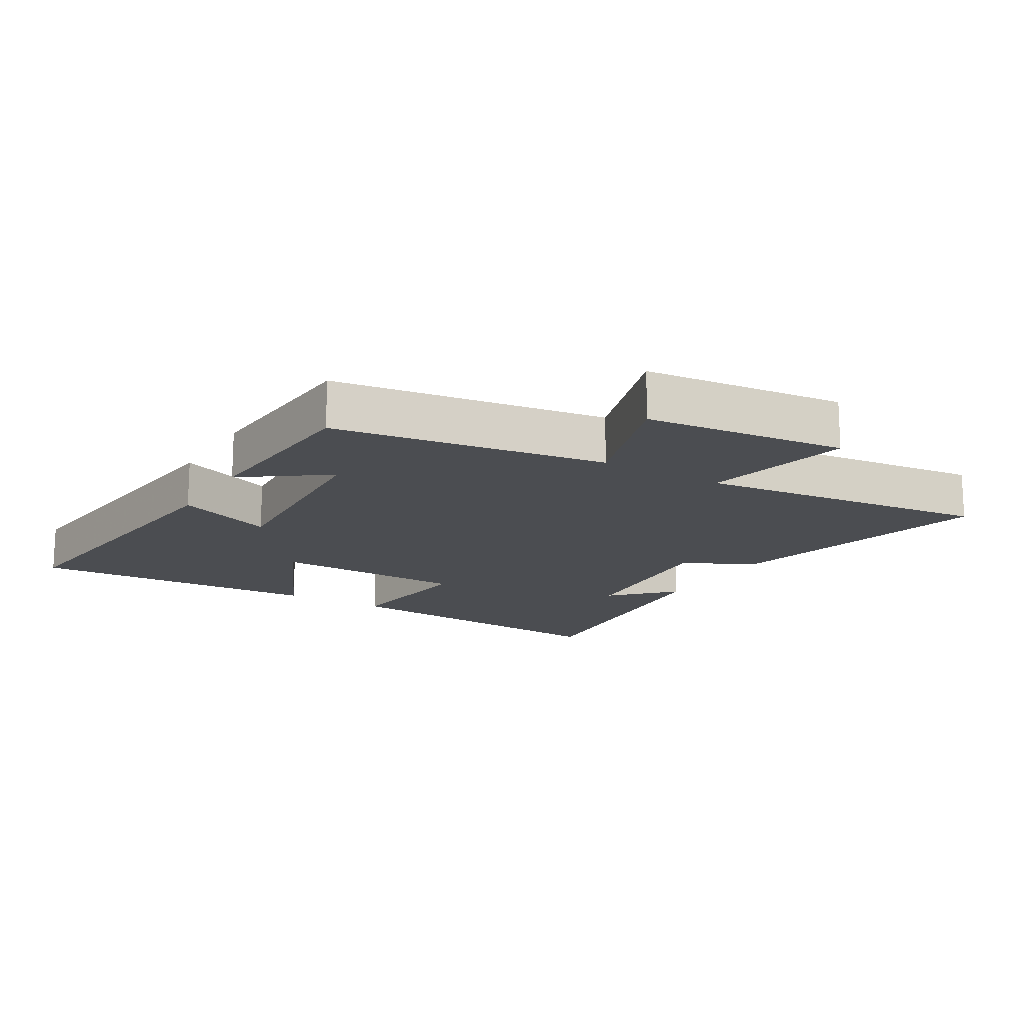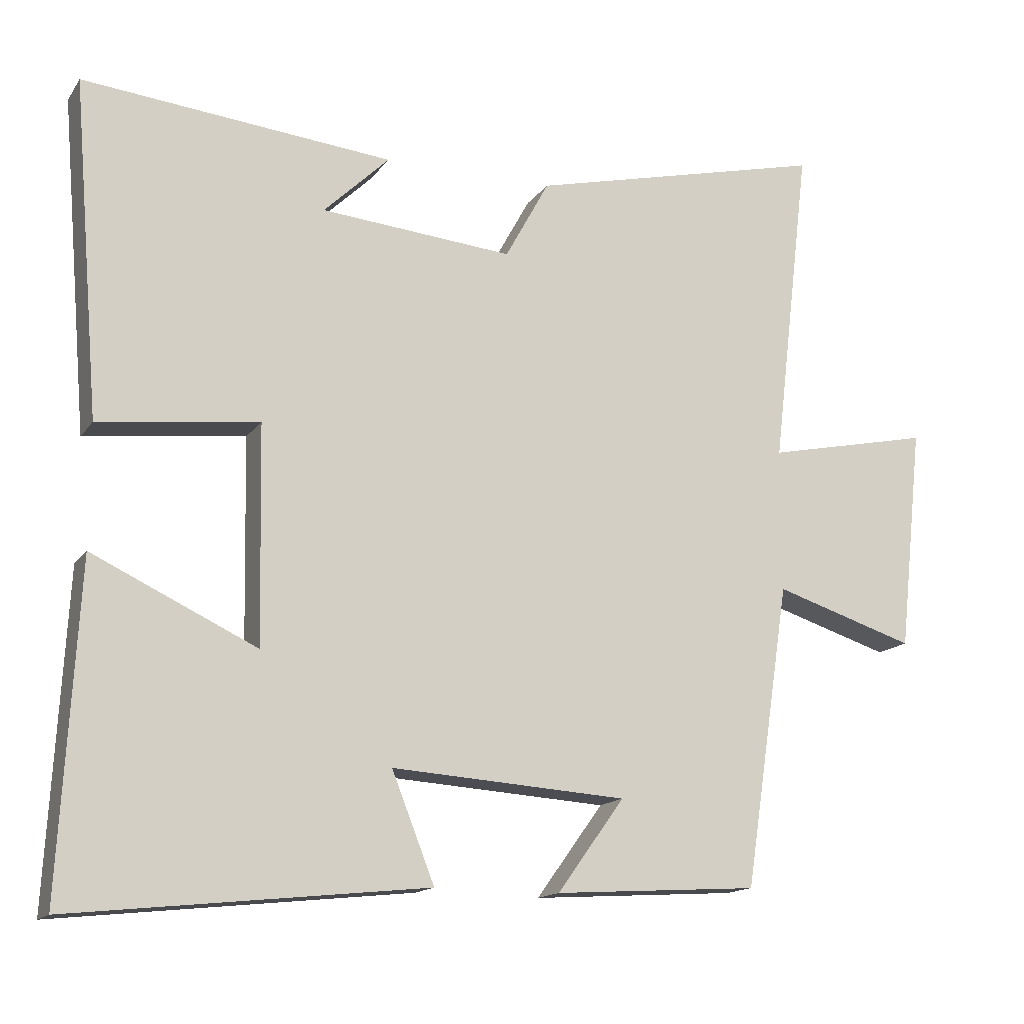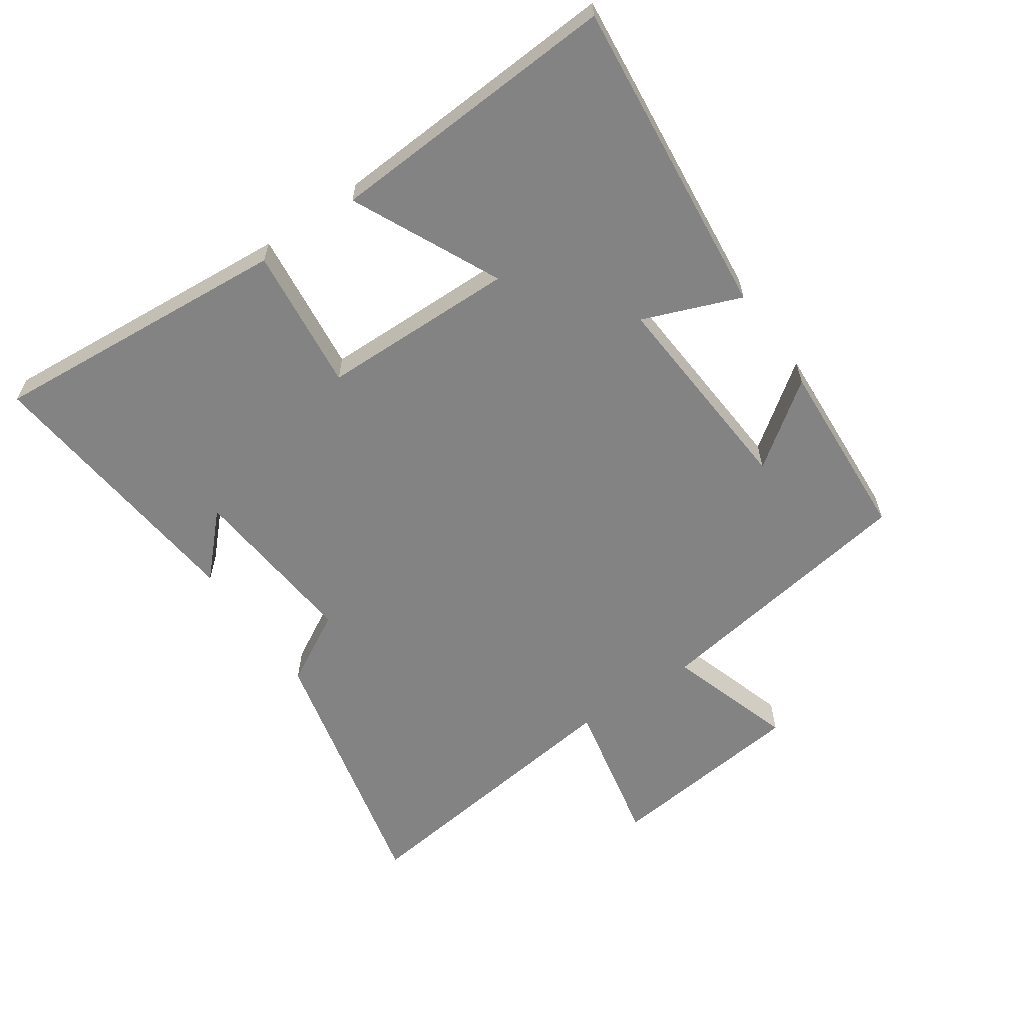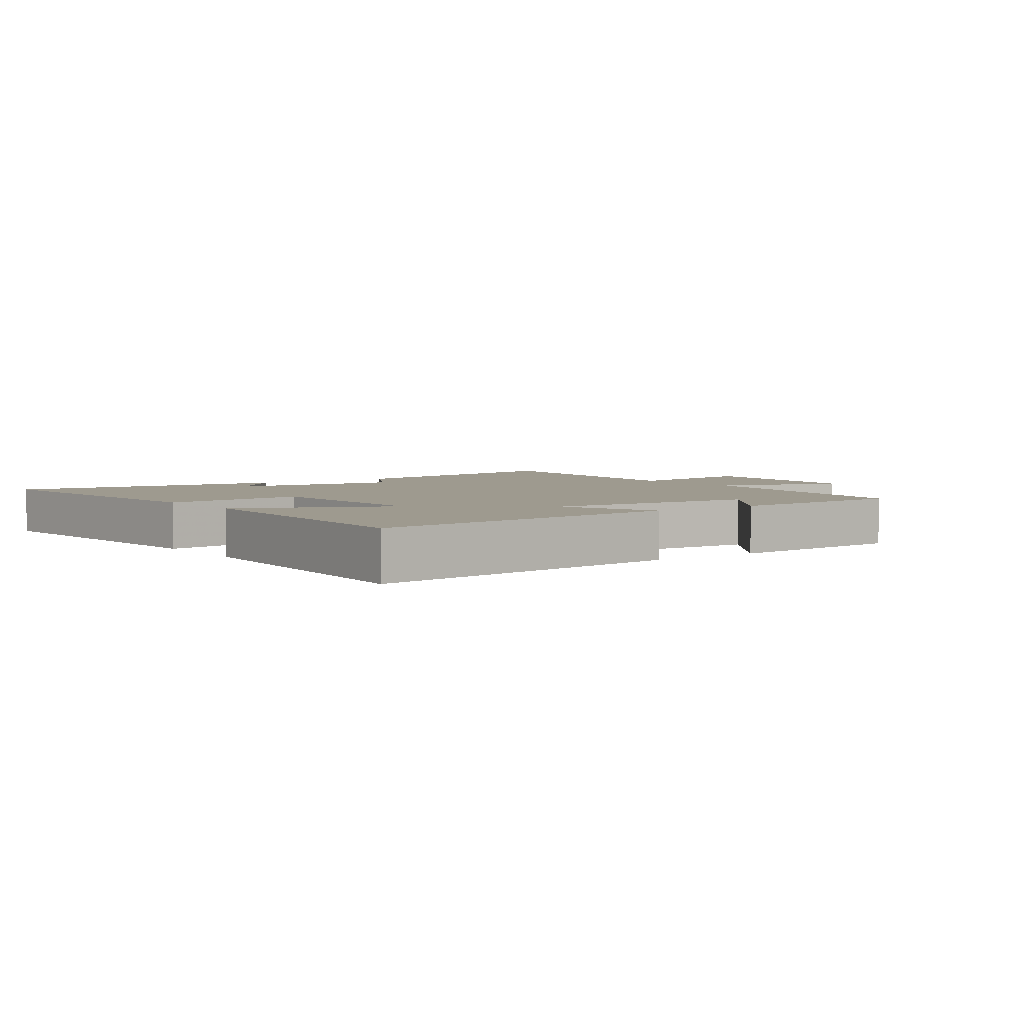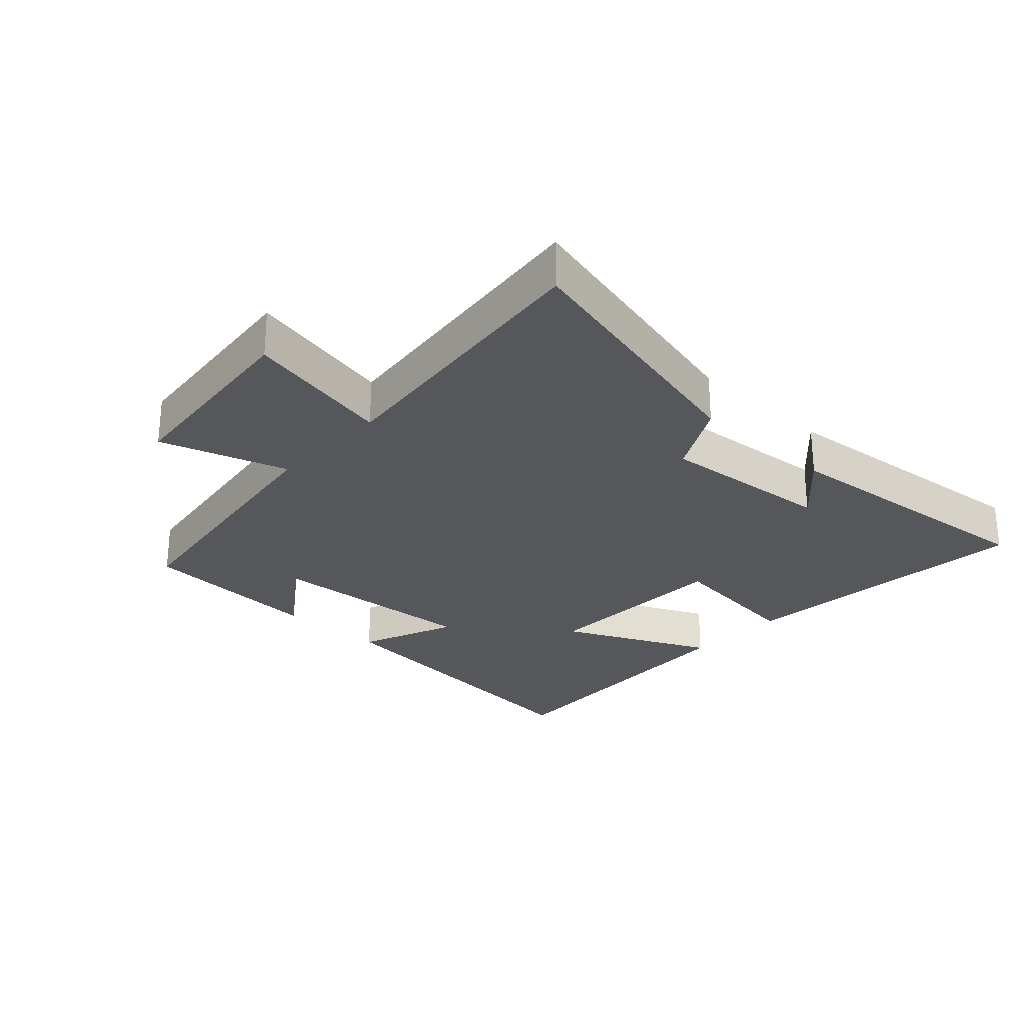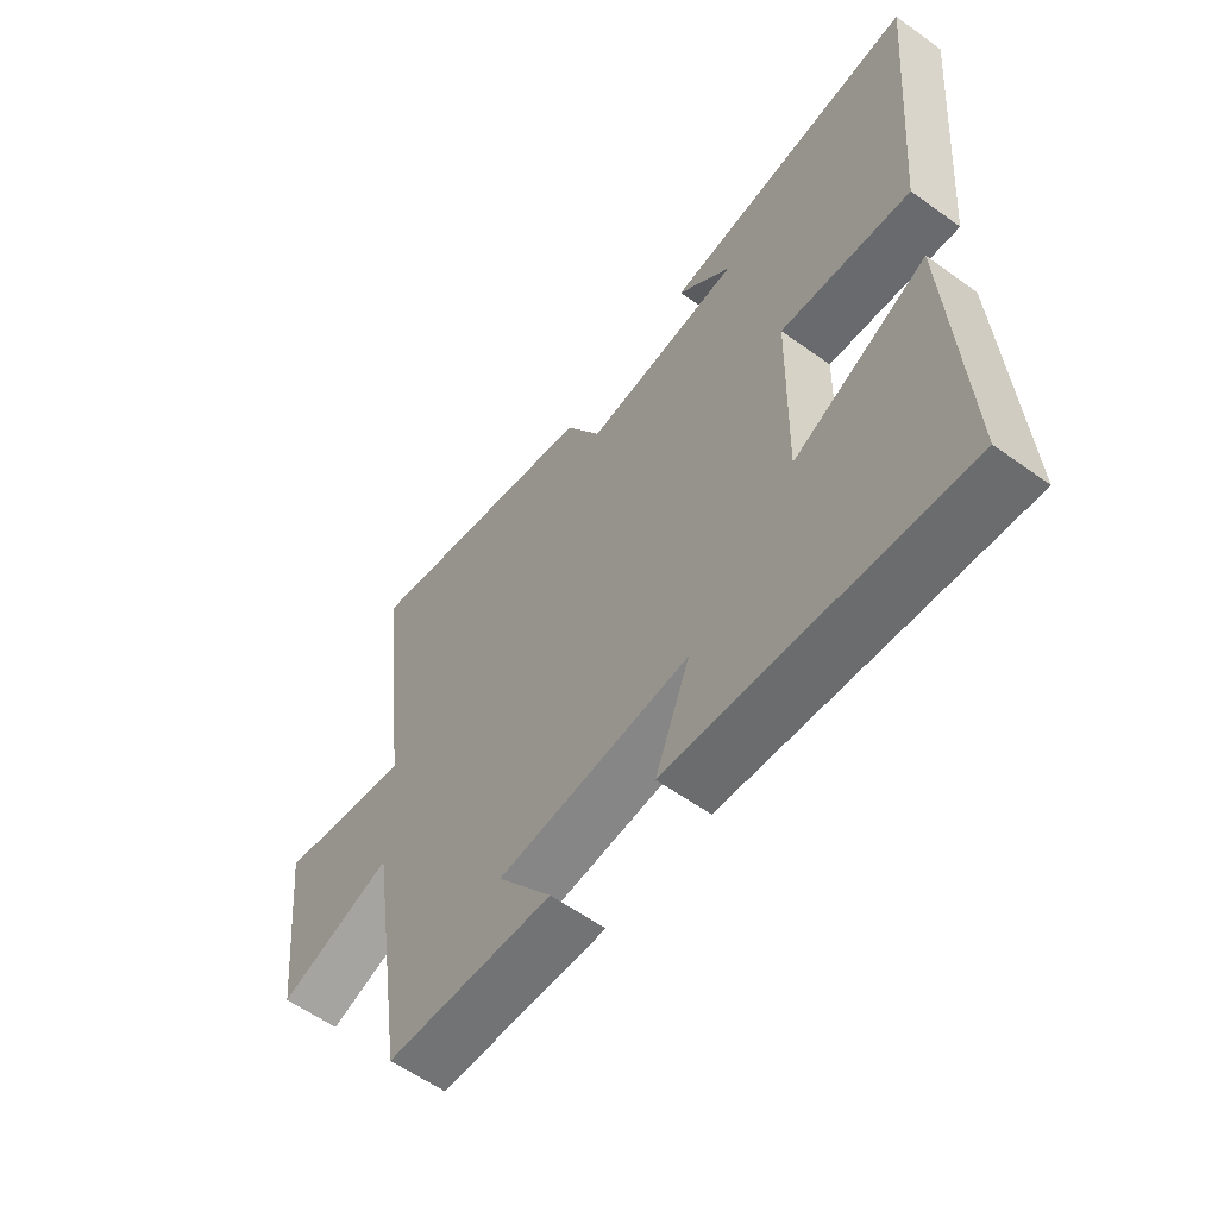
<metadata>
{"format":"obj","ext":"obj","renderer":"f3d","projection":"perspective","resolution":1024,"background":"white","views":[{"elev":-15.9,"azim":-120.9,"up":"+Y"},{"elev":-14.9,"azim":157.3,"up":"+Z"},{"elev":-61.0,"azim":124.8,"up":"+Y"},{"elev":3.8,"azim":144.0,"up":"+Y"},{"elev":-26.9,"azim":-43.0,"up":"+Y"},{"elev":-58.9,"azim":53.4,"up":"+Z"}]}
</metadata>
<code>
v -0.436 0.07 -0.482
v -0.5 0.07 -0.057
v -0.698 0.07 -0.12
v -0.732 0.07 0.194
v -0.5 0.07 0.145
v -0.554 0.07 0.6
v -0.136 0.07 0.5
v -0.074 0.07 0.387
v 0.196 0.07 0.411
v 0.104 0.07 0.5
v 0.539 0.07 0.543
v 0.5 0.07 0.073
v 0.276 0.07 0.099
v 0.27 0.07 -0.205
v 0.5 0.07 -0.097
v 0.525 0.07 -0.553
v 0.027 0.07 -0.5
v 0.087 0.07 -0.348
v -0.243 0.07 -0.37
v -0.149 0.07 -0.5
v -0.436 0 -0.482
v -0.5 0 -0.057
v -0.698 0 -0.12
v -0.732 0 0.194
v -0.5 0 0.145
v -0.554 0 0.6
v -0.136 0 0.5
v -0.074 0 0.387
v 0.196 0 0.411
v 0.104 0 0.5
v 0.539 0 0.543
v 0.5 0 0.073
v 0.276 0 0.099
v 0.27 0 -0.205
v 0.5 0 -0.097
v 0.525 0 -0.553
v 0.027 0 -0.5
v 0.087 0 -0.348
v -0.243 0 -0.37
v -0.149 0 -0.5
f 19 20 1 2
f 18 19 2
f 15 16 17 18
f 14 15 18
f 13 14 18 2
f 11 12 13
f 11 13 2
f 9 10 11
f 9 11 2 3
f 8 9 3
f 5 6 7 8
f 5 8 3
f 3 4 5
f 22 21 40 39
f 22 39 38
f 38 37 36 35
f 38 35 34
f 22 38 34 33
f 33 32 31
f 22 33 31
f 31 30 29
f 23 22 31 29
f 23 29 28
f 28 27 26 25
f 23 28 25
f 25 24 23
f 1 21 22 2
f 2 22 23 3
f 3 23 24 4
f 4 24 25 5
f 5 25 26 6
f 6 26 27 7
f 7 27 28 8
f 8 28 29 9
f 9 29 30 10
f 10 30 31 11
f 11 31 32 12
f 12 32 33 13
f 13 33 34 14
f 14 34 35 15
f 15 35 36 16
f 16 36 37 17
f 17 37 38 18
f 18 38 39 19
f 19 39 40 20
f 20 40 21 1

</code>
